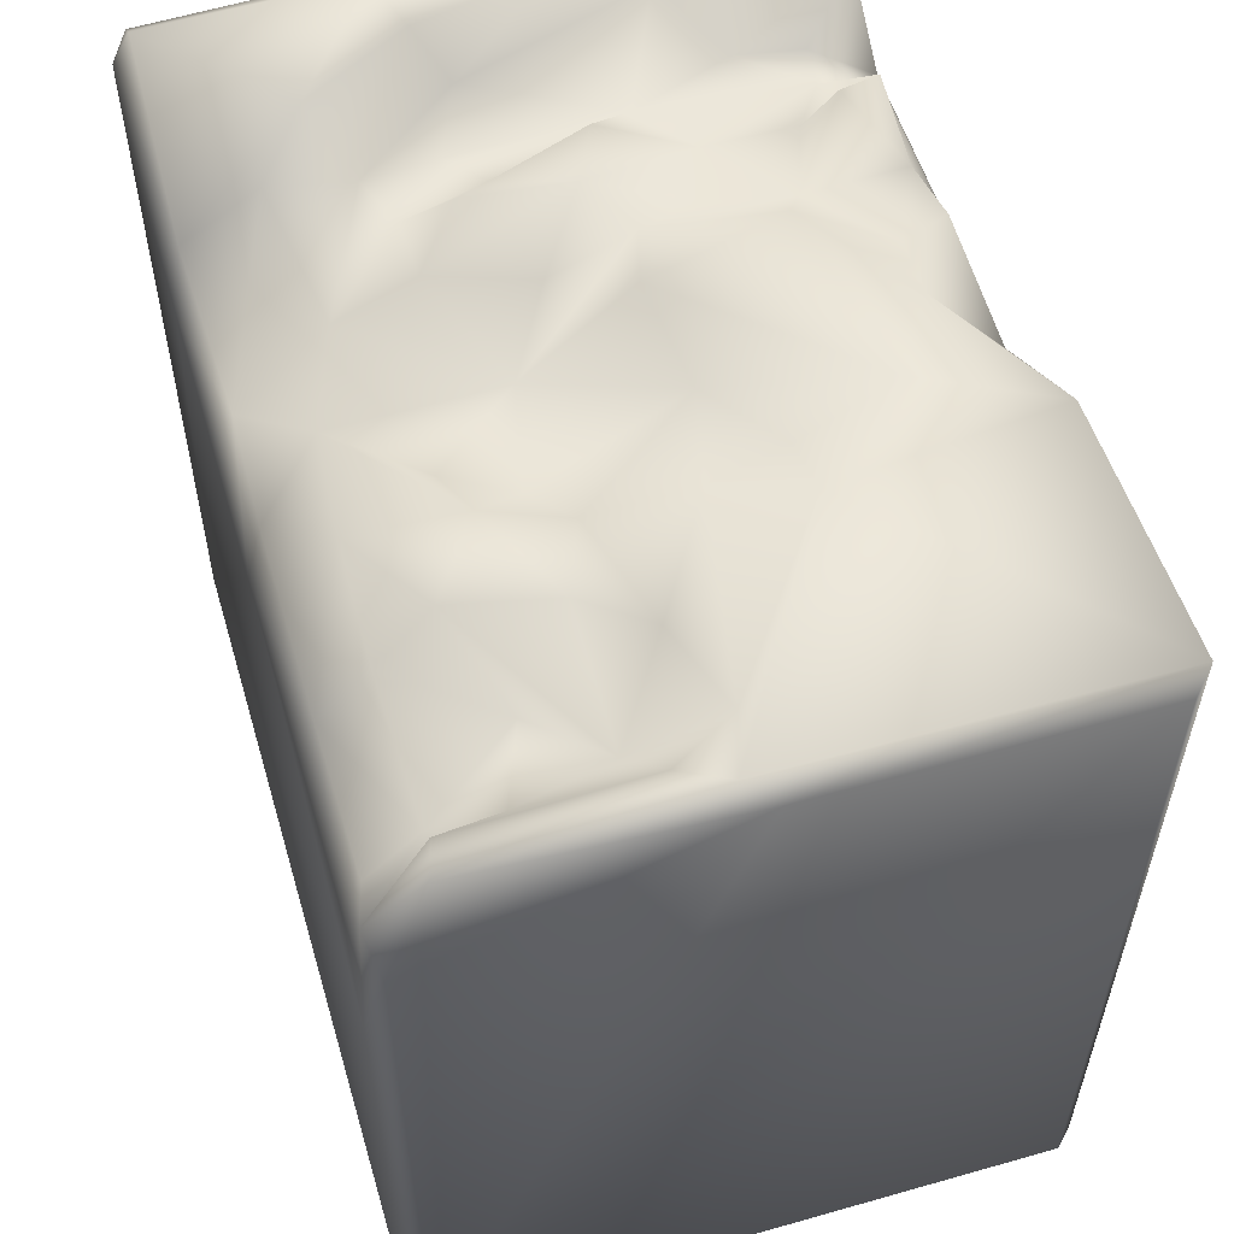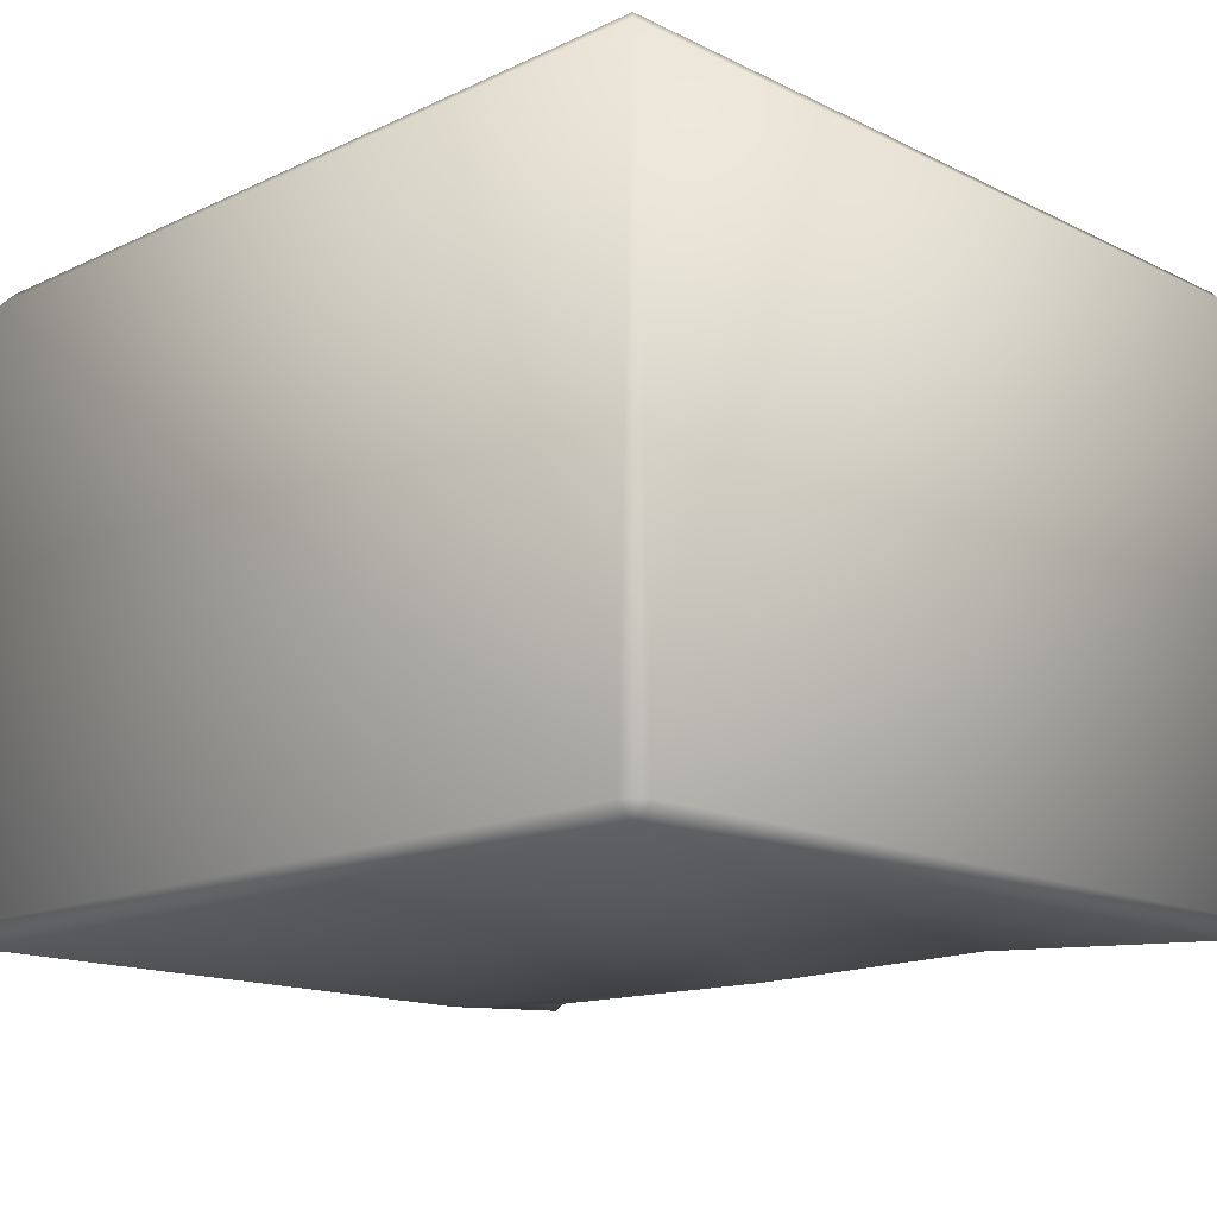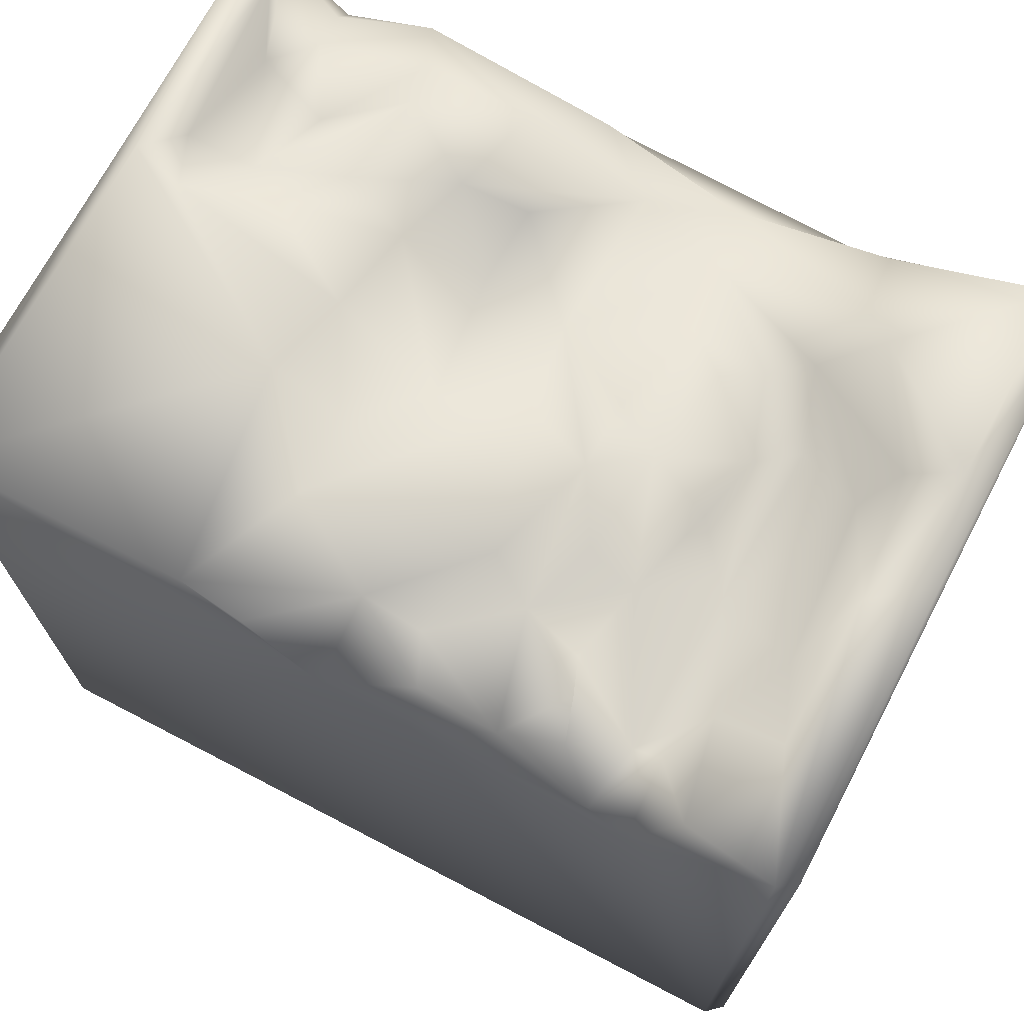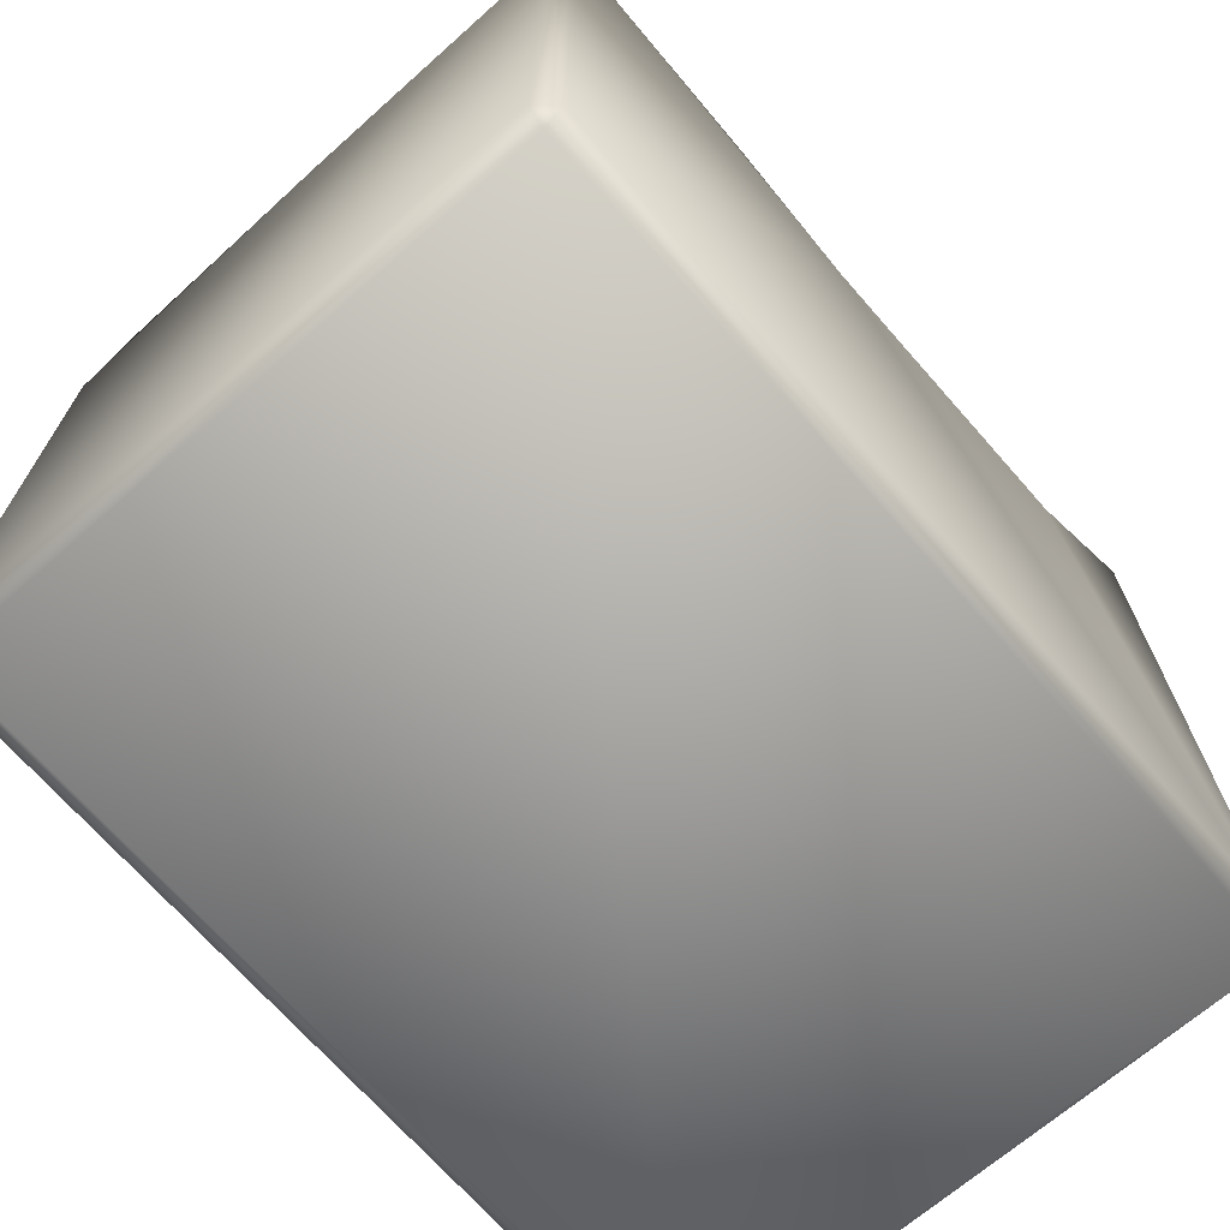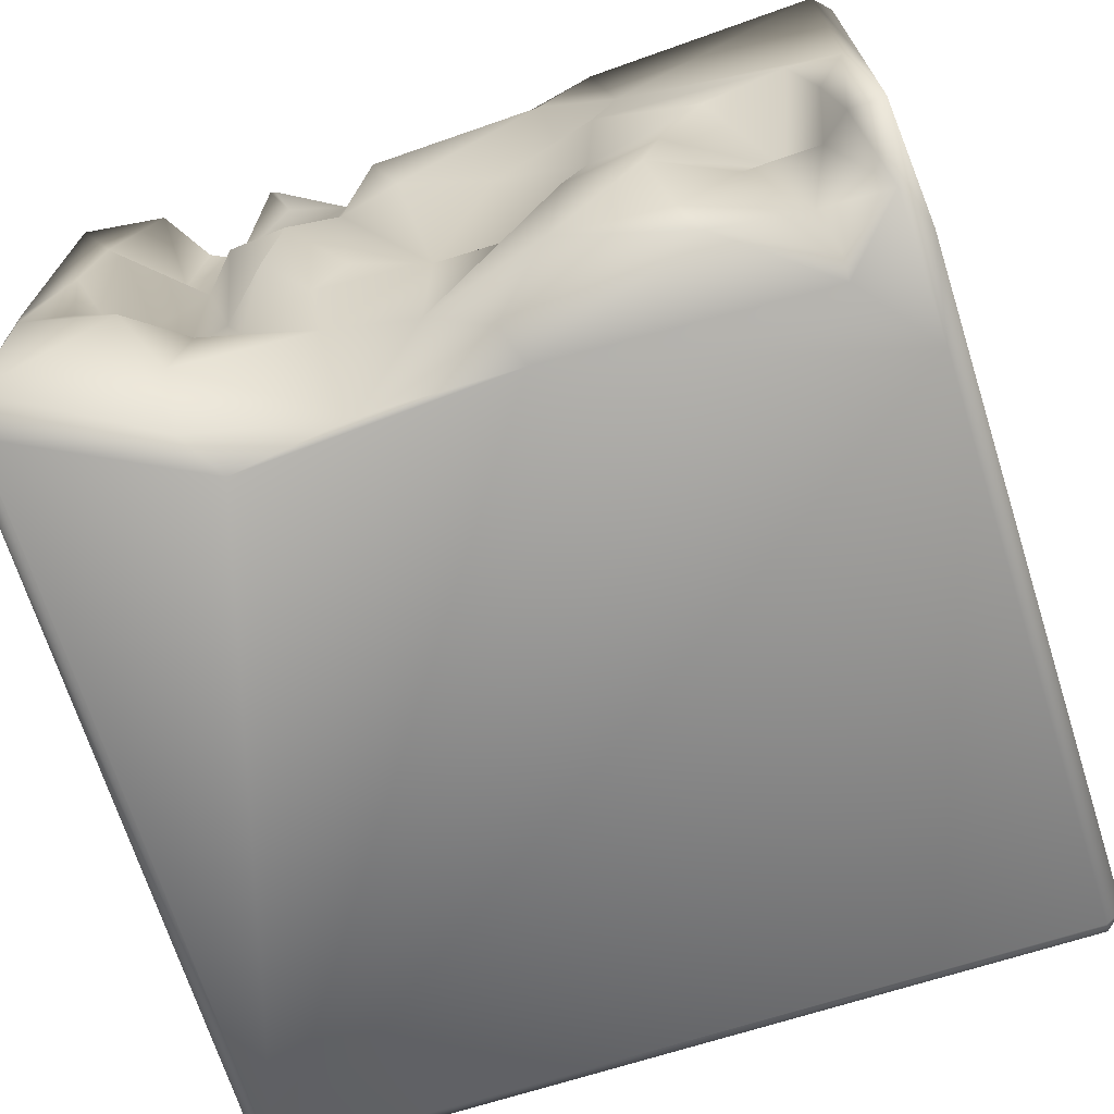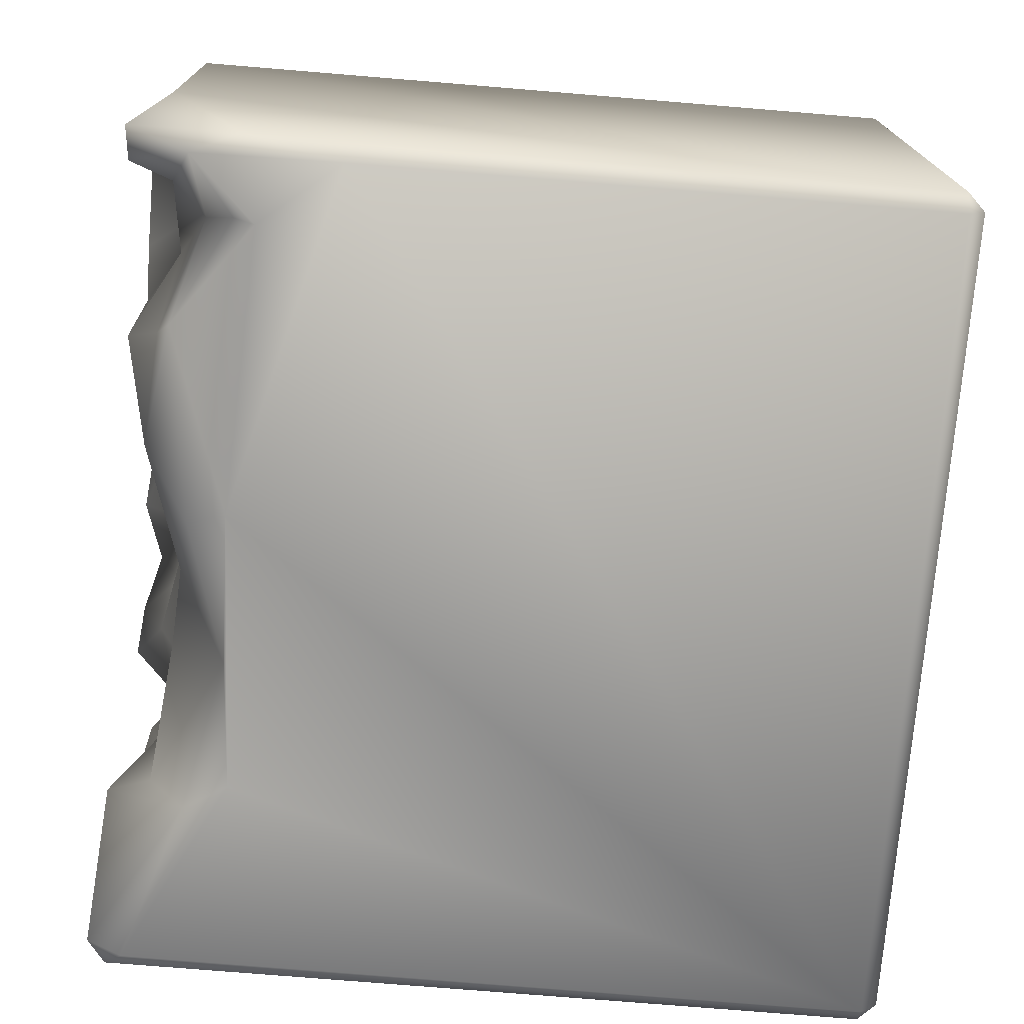
<metadata>
{"format":"obj","ext":"obj","renderer":"f3d","projection":"perspective","resolution":1024,"background":"white","views":[{"elev":56.6,"azim":-106.5,"up":"+Y"},{"elev":-15.3,"azim":44.5,"up":"+Z"},{"elev":71.4,"azim":27.5,"up":"+Y"},{"elev":-70.0,"azim":-48.7,"up":"+Y"},{"elev":-70.0,"azim":-162.3,"up":"+Z"},{"elev":-74.0,"azim":-94.7,"up":"+Z"}]}
</metadata>
<code>
o Liquid_Domain
v -8.134 -8.756 6.217
v -8.487 -8.756 5.864
v -8.134 -9.109 5.864
v 8.134 -8.756 6.217
v 8.467 -9.104 5.872
v 8.487 -8.756 -5.864
v -8.134 -9.109 -5.864
v 8.134 -9.109 -5.864
v -8.487 -8.756 -5.864
v -8.134 -8.756 -6.217
v 8.134 -8.756 -6.217
v -8.13 2.738 -6.217
v 8.467 6.642 5.87
v 8.477 6.597 -5.844
v -1.263 4.58 -6.19
v 5.462 4.981 6.196
v -8.482 4.683 -5.866
v -8.49 6.771 5.86
v -8.157 7.08 6.195
v -0.6438 4.97 6.198
v 4.301 4.277 -6.184
v 1.161 5.091 6.183
v -8.459 6.701 -0.1257
v -6.851 4.314 -6.151
v 4.654 5.244 6.076
v 8.113 7.047 6.185
v -6.889 4.75 -5.804
v 4.942 5.174 -5.889
v 8.128 6.234 -6.181
v 1.885 4.515 -5.742
v 6.312 6.876 5.904
v -3.271 6.942 6.111
v 1.162 6.312 5.773
v 2.691 5.808 5.747
v 3.909 6.748 5.562
v 8.394 6.857 0.1787
v 5.189 5.598 -1.436
v -6.691 5.367 -4.816
v -8.063 5.61 -6.052
v -8.349 6.929 -5.057
v -4.792 5.854 -5.897
v -0.9419 5.349 -5.862
v -2.171 6.145 6.107
v -0.4211 6.554 4.803
v 3.667 6.866 4.781
v 4.889 5.733 4.883
v 5.446 6.002 4.876
v 5.914 5.729 3.726
v 5.106 5.809 1.751
v 6.467 5.884 -0.8882
v -1.535 5.446 -1.927
v 0.2605 5.771 -1.556
v 1.901 6.05 -0.6248
v 2.421 6.169 -2.497
v 3.921 5.766 -2.463
v 4.679 6.069 -2.912
v -1.319 6.111 -3.205
v -5.678 6.021 -3.148
v 0.3819 5.567 -4.662
v 2.229 5.742 -3.992
v -4.42 6.189 -4.938
v 5.033 6.02 -4.426
v -7.657 6.866 -4.884
v 0.7607 6.383 4.864
v 2.187 6.321 3.63
v 3.676 6.241 2.451
v 6.688 6.945 2.575
v 2.663 6.161 2.134
v 4.217 6.723 0.8082
v 4.443 5.66 -0.8459
v -6.457 5.574 -1.88
v -4.424 6.803 -2.02
v 3.282 6.764 -1.656
v -7.163 6.171 -3.684
v -4.079 6.9 -3.881
v 3.39 6.545 4.056
v 7.223 6.918 3.918
v -2.445 6.387 1.978
v -1.098 6.438 0.9077
v 1.945 6.664 0.9207
v 7.313 7.047 1.025
v 2.954 6.913 0.268
v 6.985 6.853 -1.451
v -7.482 6.708 -1.455
v -2.534 6.733 -2.891
v -2.17 6.35 -4.884
v 5.703 7.019 -3.519
v -3.773 7.043 1.943
v -2.199 7.045 3.787
v 1.329 7.059 3.179
v -8.079 7.041 -0.6761
v 0.6567 7.013 0.5493
v -7.014 7.045 -0.3557
v -3.286 7.091 0.3434
v -5.351 6.975 -0.9199
v -3.038 6.653 -1.482
v 7.937 7.115 -1.882
v 8.016 6.969 -5.827
f 3 1 2
f 3 5 1
f 1 5 4
f 7 3 2
f 6 5 8
f 5 3 8
f 8 3 7
f 9 7 2
f 7 9 10
f 8 7 10
f 11 8 10
f 6 8 11
f 26 4 5
f 14 6 11
f 13 26 5
f 5 6 13
f 9 17 10
f 11 10 12
f 12 15 11
f 2 1 18
f 4 16 22
f 2 18 9
f 13 6 14
f 29 14 11
f 1 19 18
f 4 20 1
f 4 26 16
f 11 15 21
f 4 22 20
f 10 17 12
f 11 21 29
f 16 25 22
f 9 23 17
f 12 17 39
f 12 39 24
f 15 12 24
f 21 15 30
f 21 30 28
f 42 30 15
f 20 19 1
f 9 18 23
f 27 39 38
f 30 42 59
f 39 27 24
f 22 33 20
f 25 34 22
f 25 35 34
f 16 26 31
f 23 40 17
f 30 59 60
f 42 86 59
f 30 60 62
f 41 27 38
f 28 30 62
f 40 39 17
f 41 24 27
f 15 24 41
f 42 15 41
f 21 28 29
f 20 32 19
f 20 43 32
f 34 33 22
f 44 43 20
f 33 44 20
f 35 45 34
f 25 16 47
f 25 47 46
f 47 48 46
f 48 49 46
f 49 66 46
f 13 14 36
f 49 70 69
f 37 70 49
f 50 37 49
f 79 52 51
f 53 54 52
f 56 37 50
f 70 37 55
f 51 52 57
f 37 56 55
f 58 74 71
f 52 59 57
f 52 60 59
f 54 60 52
f 55 60 54
f 56 60 55
f 58 38 74
f 62 60 56
f 61 38 58
f 38 39 74
f 39 63 74
f 41 38 61
f 42 41 86
f 25 46 35
f 33 64 44
f 34 64 33
f 76 35 46
f 34 65 64
f 65 34 45
f 46 66 76
f 76 66 65
f 48 67 49
f 66 68 65
f 50 49 67
f 52 80 53
f 51 96 79
f 54 53 82
f 55 73 70
f 84 71 74
f 85 96 51
f 51 57 85
f 55 54 73
f 72 75 71
f 75 58 71
f 61 58 75
f 59 85 57
f 59 86 85
f 41 61 86
f 98 29 28
f 16 31 47
f 32 43 44
f 76 45 35
f 44 64 90
f 48 47 31
f 48 31 77
f 64 65 90
f 45 76 65
f 67 48 77
f 88 89 78
f 89 79 78
f 80 90 65
f 65 68 80
f 68 66 82
f 69 82 66
f 66 49 69
f 50 67 81
f 78 94 88
f 94 78 79
f 68 82 80
f 82 53 80
f 81 83 50
f 94 79 96
f 52 79 92
f 80 52 92
f 69 70 82
f 82 70 73
f 93 71 84
f 95 71 93
f 82 73 54
f 71 95 72
f 50 83 56
f 56 83 87
f 63 84 74
f 87 62 56
f 86 61 75
f 62 87 28
f 28 87 98
f 63 39 40
f 98 14 29
f 88 19 32
f 89 88 32
f 26 77 31
f 44 89 32
f 88 91 19
f 44 90 89
f 26 81 77
f 19 91 23
f 18 19 23
f 81 67 77
f 90 92 89
f 26 36 81
f 26 13 36
f 92 79 89
f 88 93 91
f 90 80 92
f 88 94 93
f 94 95 93
f 81 97 83
f 84 91 93
f 94 96 95
f 36 97 81
f 36 14 97
f 72 95 96
f 23 91 40
f 72 96 85
f 97 87 83
f 84 63 91
f 91 63 40
f 85 75 72
f 97 98 87
f 97 14 98
f 85 86 75

</code>
